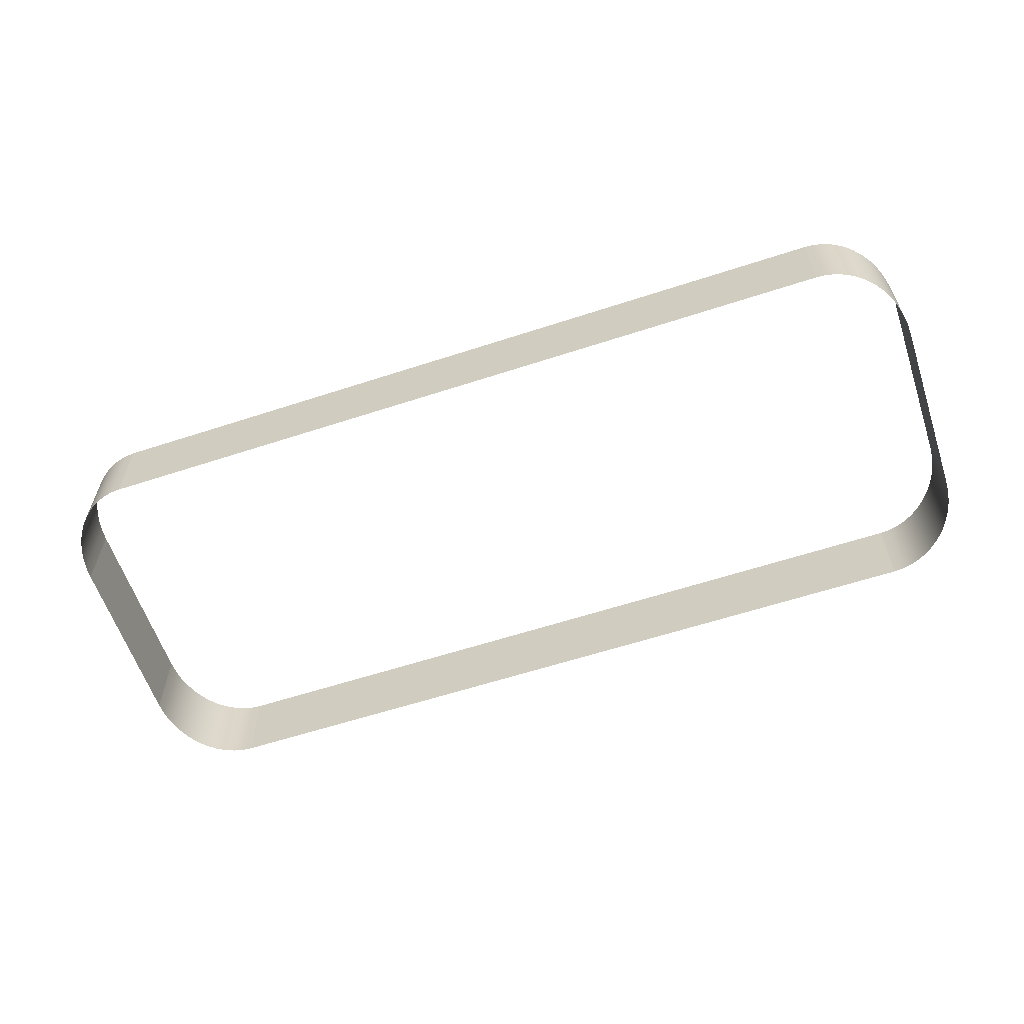
<metadata>
{"format":"obj","ext":"obj","renderer":"f3d","projection":"perspective","resolution":1024,"background":"white","views":[{"elev":-60.3,"azim":18.5,"up":"+Z"}]}
</metadata>
<code>
o mesh67/mesh67-geometry/material_1/component_18#mesh67-geometry
v 0.3143 -0.737 0.03676
v 0.3131 -0.7385 0.05111
v 0.3131 -0.7385 0.03676
v 0.3131 -0.7385 0.03676
v 0.3131 -0.7385 0.05111
v 0.3143 -0.737 0.03676
v 0.3152 -0.7353 0.03676
v 0.3143 -0.737 0.05111
v 0.3143 -0.737 0.03676
v 0.3143 -0.737 0.03676
v 0.3143 -0.737 0.05111
v 0.3152 -0.7353 0.03676
v 0.3131 -0.7385 0.03676
v 0.3118 -0.7399 0.05111
v 0.3118 -0.7399 0.03676
v 0.3118 -0.7399 0.03676
v 0.3118 -0.7399 0.05111
v 0.3131 -0.7385 0.03676
v 0.3131 -0.7385 0.05111
v 0.3143 -0.737 0.03676
v 0.3143 -0.737 0.05111
v 0.3143 -0.737 0.05111
v 0.3143 -0.737 0.03676
v 0.3131 -0.7385 0.05111
v 0.3118 -0.7399 0.05111
v 0.3131 -0.7385 0.03676
v 0.3131 -0.7385 0.05111
v 0.3131 -0.7385 0.05111
v 0.3131 -0.7385 0.03676
v 0.3118 -0.7399 0.05111
v 0.316 -0.7335 0.03676
v 0.3152 -0.7353 0.05111
v 0.3152 -0.7353 0.03676
v 0.3152 -0.7353 0.03676
v 0.3152 -0.7353 0.05111
v 0.316 -0.7335 0.03676
v 0.3143 -0.737 0.05111
v 0.3152 -0.7353 0.03676
v 0.3152 -0.7353 0.05111
v 0.3152 -0.7353 0.05111
v 0.3152 -0.7353 0.03676
v 0.3143 -0.737 0.05111
v 0.3118 -0.7399 0.05111
v 0.3104 -0.741 0.03676
v 0.3118 -0.7399 0.03676
v 0.3118 -0.7399 0.03676
v 0.3104 -0.741 0.03676
v 0.3118 -0.7399 0.05111
v 0.3165 -0.7315 0.03676
v 0.316 -0.7335 0.05111
v 0.316 -0.7335 0.03676
v 0.316 -0.7335 0.03676
v 0.316 -0.7335 0.05111
v 0.3165 -0.7315 0.03676
v 0.3152 -0.7353 0.05111
v 0.316 -0.7335 0.03676
v 0.316 -0.7335 0.05111
v 0.316 -0.7335 0.05111
v 0.316 -0.7335 0.03676
v 0.3152 -0.7353 0.05111
v 0.3072 -0.7426 0.05111
v 0.3055 -0.743 0.03676
v 0.3072 -0.7426 0.03676
v 0.3072 -0.7426 0.03676
v 0.3055 -0.743 0.03676
v 0.3072 -0.7426 0.05111
v 0.3089 -0.7419 0.05111
v 0.3072 -0.7426 0.03676
v 0.3089 -0.7419 0.03676
v 0.3089 -0.7419 0.03676
v 0.3072 -0.7426 0.03676
v 0.3089 -0.7419 0.05111
v 0.317 -0.696 0.03676
v 0.317 -0.7275 0.05111
v 0.317 -0.7275 0.03676
v 0.317 -0.7275 0.03676
v 0.317 -0.7275 0.05111
v 0.317 -0.696 0.03676
v 0.3104 -0.741 0.05111
v 0.3089 -0.7419 0.03676
v 0.3104 -0.741 0.03676
v 0.3104 -0.741 0.03676
v 0.3089 -0.7419 0.03676
v 0.3104 -0.741 0.05111
v 0.3104 -0.741 0.03676
v 0.3118 -0.7399 0.05111
v 0.3104 -0.741 0.05111
v 0.3104 -0.741 0.05111
v 0.3118 -0.7399 0.05111
v 0.3104 -0.741 0.03676
v 0.3169 -0.7295 0.03676
v 0.3165 -0.7315 0.05111
v 0.3165 -0.7315 0.03676
v 0.3165 -0.7315 0.03676
v 0.3165 -0.7315 0.05111
v 0.3169 -0.7295 0.03676
v 0.316 -0.7335 0.05111
v 0.3165 -0.7315 0.03676
v 0.3165 -0.7315 0.05111
v 0.3165 -0.7315 0.05111
v 0.3165 -0.7315 0.03676
v 0.316 -0.7335 0.05111
v 0.3055 -0.743 0.05111
v 0.3038 -0.7431 0.03676
v 0.3055 -0.743 0.03676
v 0.3055 -0.743 0.03676
v 0.3038 -0.7431 0.03676
v 0.3055 -0.743 0.05111
v 0.3055 -0.743 0.03676
v 0.3072 -0.7426 0.05111
v 0.3055 -0.743 0.05111
v 0.3055 -0.743 0.05111
v 0.3072 -0.7426 0.05111
v 0.3055 -0.743 0.03676
v 0.3072 -0.7426 0.03676
v 0.3089 -0.7419 0.05111
v 0.3072 -0.7426 0.05111
v 0.3072 -0.7426 0.05111
v 0.3089 -0.7419 0.05111
v 0.3072 -0.7426 0.03676
v 0.3089 -0.7419 0.03676
v 0.3104 -0.741 0.05111
v 0.3089 -0.7419 0.05111
v 0.3089 -0.7419 0.05111
v 0.3104 -0.741 0.05111
v 0.3089 -0.7419 0.03676
v 0.317 -0.7275 0.03676
v 0.3169 -0.7295 0.05111
v 0.3169 -0.7295 0.03676
v 0.3169 -0.7295 0.03676
v 0.3169 -0.7295 0.05111
v 0.317 -0.7275 0.03676
v 0.317 -0.7275 0.05111
v 0.317 -0.696 0.03676
v 0.317 -0.696 0.05111
v 0.317 -0.696 0.05111
v 0.317 -0.696 0.03676
v 0.317 -0.7275 0.05111
v 0.3169 -0.7295 0.05111
v 0.317 -0.7275 0.03676
v 0.317 -0.7275 0.05111
v 0.317 -0.7275 0.05111
v 0.317 -0.7275 0.03676
v 0.3169 -0.7295 0.05111
v 0.3169 -0.694 0.03676
v 0.317 -0.696 0.05111
v 0.317 -0.696 0.03676
v 0.317 -0.696 0.03676
v 0.317 -0.696 0.05111
v 0.3169 -0.694 0.03676
v 0.3131 -0.685 0.05111
v 0.3118 -0.6836 0.03676
v 0.3118 -0.6836 0.05111
v 0.3118 -0.6836 0.05111
v 0.3118 -0.6836 0.03676
v 0.3131 -0.685 0.05111
v 0.3143 -0.6865 0.05111
v 0.3131 -0.685 0.03676
v 0.3131 -0.685 0.05111
v 0.3131 -0.685 0.05111
v 0.3131 -0.685 0.03676
v 0.3143 -0.6865 0.05111
v 0.3118 -0.6836 0.03676
v 0.3104 -0.6825 0.05111
v 0.3118 -0.6836 0.05111
v 0.3118 -0.6836 0.05111
v 0.3104 -0.6825 0.05111
v 0.3118 -0.6836 0.03676
v 0.3165 -0.7315 0.05111
v 0.3169 -0.7295 0.03676
v 0.3169 -0.7295 0.05111
v 0.3169 -0.7295 0.05111
v 0.3169 -0.7295 0.03676
v 0.3165 -0.7315 0.05111
v 0.3152 -0.6882 0.05111
v 0.3143 -0.6865 0.03676
v 0.3143 -0.6865 0.05111
v 0.3143 -0.6865 0.05111
v 0.3143 -0.6865 0.03676
v 0.3152 -0.6882 0.05111
v 0.3038 -0.7431 0.03676
v 0.3055 -0.743 0.05111
v 0.3038 -0.7431 0.05111
v 0.3038 -0.7431 0.05111
v 0.3055 -0.743 0.05111
v 0.3038 -0.7431 0.03676
v 0.317 -0.696 0.05111
v 0.3169 -0.694 0.03676
v 0.3169 -0.694 0.05111
v 0.3169 -0.694 0.05111
v 0.3169 -0.694 0.03676
v 0.317 -0.696 0.05111
v 0.3118 -0.6836 0.03676
v 0.3131 -0.685 0.05111
v 0.3131 -0.685 0.03676
v 0.3131 -0.685 0.03676
v 0.3131 -0.685 0.05111
v 0.3118 -0.6836 0.03676
v 0.3131 -0.685 0.03676
v 0.3143 -0.6865 0.05111
v 0.3143 -0.6865 0.03676
v 0.3143 -0.6865 0.03676
v 0.3143 -0.6865 0.05111
v 0.3131 -0.685 0.03676
v 0.3104 -0.6825 0.05111
v 0.3118 -0.6836 0.03676
v 0.3104 -0.6825 0.03676
v 0.3104 -0.6825 0.03676
v 0.3118 -0.6836 0.03676
v 0.3104 -0.6825 0.05111
v 0.316 -0.69 0.05111
v 0.3152 -0.6882 0.03676
v 0.3152 -0.6882 0.05111
v 0.3152 -0.6882 0.05111
v 0.3152 -0.6882 0.03676
v 0.316 -0.69 0.05111
v 0.3143 -0.6865 0.03676
v 0.3152 -0.6882 0.05111
v 0.3152 -0.6882 0.03676
v 0.3152 -0.6882 0.03676
v 0.3152 -0.6882 0.05111
v 0.3143 -0.6865 0.03676
v 0.3038 -0.7431 0.05111
v 0.172 -0.7431 0.03676
v 0.3038 -0.7431 0.03676
v 0.3038 -0.7431 0.03676
v 0.172 -0.7431 0.03676
v 0.3038 -0.7431 0.05111
v 0.3165 -0.692 0.03676
v 0.3169 -0.694 0.05111
v 0.3169 -0.694 0.03676
v 0.3169 -0.694 0.03676
v 0.3169 -0.694 0.05111
v 0.3165 -0.692 0.03676
v 0.3104 -0.6825 0.03676
v 0.3089 -0.6816 0.05111
v 0.3104 -0.6825 0.05111
v 0.3104 -0.6825 0.05111
v 0.3089 -0.6816 0.05111
v 0.3104 -0.6825 0.03676
v 0.3165 -0.692 0.05111
v 0.316 -0.69 0.03676
v 0.316 -0.69 0.05111
v 0.316 -0.69 0.05111
v 0.316 -0.69 0.03676
v 0.3165 -0.692 0.05111
v 0.3152 -0.6882 0.03676
v 0.316 -0.69 0.05111
v 0.316 -0.69 0.03676
v 0.316 -0.69 0.03676
v 0.316 -0.69 0.05111
v 0.3152 -0.6882 0.03676
v 0.172 -0.7431 0.03676
v 0.3038 -0.7431 0.05111
v 0.172 -0.7431 0.05111
v 0.172 -0.7431 0.05111
v 0.3038 -0.7431 0.05111
v 0.172 -0.7431 0.03676
v 0.3055 -0.6805 0.03676
v 0.3038 -0.6804 0.05111
v 0.3055 -0.6805 0.05111
v 0.3055 -0.6805 0.05111
v 0.3038 -0.6804 0.05111
v 0.3055 -0.6805 0.03676
v 0.3072 -0.6809 0.03676
v 0.3055 -0.6805 0.05111
v 0.3072 -0.6809 0.05111
v 0.3072 -0.6809 0.05111
v 0.3055 -0.6805 0.05111
v 0.3072 -0.6809 0.03676
v 0.3089 -0.6816 0.03676
v 0.3072 -0.6809 0.05111
v 0.3089 -0.6816 0.05111
v 0.3089 -0.6816 0.05111
v 0.3072 -0.6809 0.05111
v 0.3089 -0.6816 0.03676
v 0.3169 -0.694 0.05111
v 0.3165 -0.692 0.03676
v 0.3165 -0.692 0.05111
v 0.3165 -0.692 0.05111
v 0.3165 -0.692 0.03676
v 0.3169 -0.694 0.05111
v 0.3089 -0.6816 0.05111
v 0.3104 -0.6825 0.03676
v 0.3089 -0.6816 0.03676
v 0.3089 -0.6816 0.03676
v 0.3104 -0.6825 0.03676
v 0.3089 -0.6816 0.05111
v 0.316 -0.69 0.03676
v 0.3165 -0.692 0.05111
v 0.3165 -0.692 0.03676
v 0.3165 -0.692 0.03676
v 0.3165 -0.692 0.05111
v 0.316 -0.69 0.03676
v 0.3038 -0.6804 0.03676
v 0.172 -0.6804 0.05111
v 0.3038 -0.6804 0.05111
v 0.3038 -0.6804 0.05111
v 0.172 -0.6804 0.05111
v 0.3038 -0.6804 0.03676
v 0.172 -0.7431 0.05111
v 0.1703 -0.743 0.03676
v 0.172 -0.7431 0.03676
v 0.172 -0.7431 0.03676
v 0.1703 -0.743 0.03676
v 0.172 -0.7431 0.05111
v 0.3038 -0.6804 0.05111
v 0.3055 -0.6805 0.03676
v 0.3038 -0.6804 0.03676
v 0.3038 -0.6804 0.03676
v 0.3055 -0.6805 0.03676
v 0.3038 -0.6804 0.05111
v 0.3055 -0.6805 0.05111
v 0.3072 -0.6809 0.03676
v 0.3055 -0.6805 0.03676
v 0.3055 -0.6805 0.03676
v 0.3072 -0.6809 0.03676
v 0.3055 -0.6805 0.05111
v 0.3072 -0.6809 0.05111
v 0.3089 -0.6816 0.03676
v 0.3072 -0.6809 0.03676
v 0.3072 -0.6809 0.03676
v 0.3089 -0.6816 0.03676
v 0.3072 -0.6809 0.05111
v 0.172 -0.6804 0.05111
v 0.3038 -0.6804 0.03676
v 0.172 -0.6804 0.03676
v 0.172 -0.6804 0.03676
v 0.3038 -0.6804 0.03676
v 0.172 -0.6804 0.05111
v 0.1703 -0.743 0.03676
v 0.172 -0.7431 0.05111
v 0.1703 -0.743 0.05111
v 0.1703 -0.743 0.05111
v 0.172 -0.7431 0.05111
v 0.1703 -0.743 0.03676
v 0.1703 -0.743 0.05111
v 0.1686 -0.7426 0.03676
v 0.1703 -0.743 0.03676
v 0.1703 -0.743 0.03676
v 0.1686 -0.7426 0.03676
v 0.1703 -0.743 0.05111
v 0.172 -0.6804 0.03676
v 0.1703 -0.6805 0.05111
v 0.172 -0.6804 0.05111
v 0.172 -0.6804 0.05111
v 0.1703 -0.6805 0.05111
v 0.172 -0.6804 0.03676
v 0.1686 -0.7426 0.05111
v 0.167 -0.7419 0.03676
v 0.1686 -0.7426 0.03676
v 0.1686 -0.7426 0.03676
v 0.167 -0.7419 0.03676
v 0.1686 -0.7426 0.05111
v 0.1686 -0.7426 0.03676
v 0.1703 -0.743 0.05111
v 0.1686 -0.7426 0.05111
v 0.1686 -0.7426 0.05111
v 0.1703 -0.743 0.05111
v 0.1686 -0.7426 0.03676
v 0.1703 -0.6805 0.05111
v 0.172 -0.6804 0.03676
v 0.1703 -0.6805 0.03676
v 0.1703 -0.6805 0.03676
v 0.172 -0.6804 0.03676
v 0.1703 -0.6805 0.05111
v 0.167 -0.7419 0.05111
v 0.1655 -0.741 0.03676
v 0.167 -0.7419 0.03676
v 0.167 -0.7419 0.03676
v 0.1655 -0.741 0.03676
v 0.167 -0.7419 0.05111
v 0.167 -0.7419 0.03676
v 0.1686 -0.7426 0.05111
v 0.167 -0.7419 0.05111
v 0.167 -0.7419 0.05111
v 0.1686 -0.7426 0.05111
v 0.167 -0.7419 0.03676
v 0.1703 -0.6805 0.03676
v 0.1686 -0.6809 0.05111
v 0.1703 -0.6805 0.05111
v 0.1703 -0.6805 0.05111
v 0.1686 -0.6809 0.05111
v 0.1703 -0.6805 0.03676
v 0.1655 -0.741 0.05111
v 0.164 -0.7399 0.03676
v 0.1655 -0.741 0.03676
v 0.1655 -0.741 0.03676
v 0.164 -0.7399 0.03676
v 0.1655 -0.741 0.05111
v 0.1655 -0.741 0.03676
v 0.167 -0.7419 0.05111
v 0.1655 -0.741 0.05111
v 0.1655 -0.741 0.05111
v 0.167 -0.7419 0.05111
v 0.1655 -0.741 0.03676
v 0.1686 -0.6809 0.05111
v 0.1703 -0.6805 0.03676
v 0.1686 -0.6809 0.03676
v 0.1686 -0.6809 0.03676
v 0.1703 -0.6805 0.03676
v 0.1686 -0.6809 0.05111
v 0.164 -0.7399 0.03676
v 0.1655 -0.741 0.05111
v 0.164 -0.7399 0.05111
v 0.164 -0.7399 0.05111
v 0.1655 -0.741 0.05111
v 0.164 -0.7399 0.03676
v 0.1686 -0.6809 0.03676
v 0.167 -0.6816 0.05111
v 0.1686 -0.6809 0.05111
v 0.1686 -0.6809 0.05111
v 0.167 -0.6816 0.05111
v 0.1686 -0.6809 0.03676
v 0.164 -0.7399 0.03676
v 0.1627 -0.7385 0.05111
v 0.1627 -0.7385 0.03676
v 0.1627 -0.7385 0.03676
v 0.1627 -0.7385 0.05111
v 0.164 -0.7399 0.03676
v 0.1627 -0.7385 0.05111
v 0.164 -0.7399 0.03676
v 0.164 -0.7399 0.05111
v 0.164 -0.7399 0.05111
v 0.164 -0.7399 0.03676
v 0.1627 -0.7385 0.05111
v 0.167 -0.6816 0.03676
v 0.1655 -0.6825 0.05111
v 0.167 -0.6816 0.05111
v 0.167 -0.6816 0.05111
v 0.1655 -0.6825 0.05111
v 0.167 -0.6816 0.03676
v 0.167 -0.6816 0.05111
v 0.1686 -0.6809 0.03676
v 0.167 -0.6816 0.03676
v 0.167 -0.6816 0.03676
v 0.1686 -0.6809 0.03676
v 0.167 -0.6816 0.05111
v 0.1616 -0.737 0.05111
v 0.1627 -0.7385 0.03676
v 0.1627 -0.7385 0.05111
v 0.1627 -0.7385 0.05111
v 0.1627 -0.7385 0.03676
v 0.1616 -0.737 0.05111
v 0.1627 -0.7385 0.03676
v 0.1616 -0.737 0.05111
v 0.1616 -0.737 0.03676
v 0.1616 -0.737 0.03676
v 0.1616 -0.737 0.05111
v 0.1627 -0.7385 0.03676
v 0.1655 -0.6825 0.03676
v 0.164 -0.6836 0.05111
v 0.1655 -0.6825 0.05111
v 0.1655 -0.6825 0.05111
v 0.164 -0.6836 0.05111
v 0.1655 -0.6825 0.03676
v 0.1655 -0.6825 0.05111
v 0.167 -0.6816 0.03676
v 0.1655 -0.6825 0.03676
v 0.1655 -0.6825 0.03676
v 0.167 -0.6816 0.03676
v 0.1655 -0.6825 0.05111
v 0.1606 -0.7353 0.05111
v 0.1616 -0.737 0.03676
v 0.1616 -0.737 0.05111
v 0.1616 -0.737 0.05111
v 0.1616 -0.737 0.03676
v 0.1606 -0.7353 0.05111
v 0.164 -0.6836 0.05111
v 0.1627 -0.685 0.03676
v 0.1627 -0.685 0.05111
v 0.1627 -0.685 0.05111
v 0.1627 -0.685 0.03676
v 0.164 -0.6836 0.05111
v 0.164 -0.6836 0.05111
v 0.1655 -0.6825 0.03676
v 0.164 -0.6836 0.03676
v 0.164 -0.6836 0.03676
v 0.1655 -0.6825 0.03676
v 0.164 -0.6836 0.05111
v 0.1616 -0.737 0.03676
v 0.1606 -0.7353 0.05111
v 0.1606 -0.7353 0.03676
v 0.1606 -0.7353 0.03676
v 0.1606 -0.7353 0.05111
v 0.1616 -0.737 0.03676
v 0.1627 -0.685 0.03676
v 0.164 -0.6836 0.05111
v 0.164 -0.6836 0.03676
v 0.164 -0.6836 0.03676
v 0.164 -0.6836 0.05111
v 0.1627 -0.685 0.03676
v 0.1616 -0.6865 0.03676
v 0.1627 -0.685 0.05111
v 0.1627 -0.685 0.03676
v 0.1627 -0.685 0.03676
v 0.1627 -0.685 0.05111
v 0.1616 -0.6865 0.03676
v 0.1627 -0.685 0.05111
v 0.1616 -0.6865 0.03676
v 0.1616 -0.6865 0.05111
v 0.1616 -0.6865 0.05111
v 0.1616 -0.6865 0.03676
v 0.1627 -0.685 0.05111
v 0.1616 -0.6865 0.05111
v 0.1606 -0.6882 0.03676
v 0.1606 -0.6882 0.05111
v 0.1606 -0.6882 0.05111
v 0.1606 -0.6882 0.03676
v 0.1616 -0.6865 0.05111
v 0.1599 -0.7335 0.05111
v 0.1606 -0.7353 0.03676
v 0.1606 -0.7353 0.05111
v 0.1606 -0.7353 0.05111
v 0.1606 -0.7353 0.03676
v 0.1599 -0.7335 0.05111
v 0.1606 -0.6882 0.03676
v 0.1616 -0.6865 0.05111
v 0.1616 -0.6865 0.03676
v 0.1616 -0.6865 0.03676
v 0.1616 -0.6865 0.05111
v 0.1606 -0.6882 0.03676
v 0.1599 -0.69 0.03676
v 0.1606 -0.6882 0.05111
v 0.1606 -0.6882 0.03676
v 0.1606 -0.6882 0.03676
v 0.1606 -0.6882 0.05111
v 0.1599 -0.69 0.03676
v 0.1606 -0.7353 0.03676
v 0.1599 -0.7335 0.05111
v 0.1599 -0.7335 0.03676
v 0.1599 -0.7335 0.03676
v 0.1599 -0.7335 0.05111
v 0.1606 -0.7353 0.03676
v 0.1606 -0.6882 0.05111
v 0.1599 -0.69 0.03676
v 0.1599 -0.69 0.05111
v 0.1599 -0.69 0.05111
v 0.1599 -0.69 0.03676
v 0.1606 -0.6882 0.05111
v 0.1593 -0.7315 0.05111
v 0.1599 -0.7335 0.03676
v 0.1599 -0.7335 0.05111
v 0.1599 -0.7335 0.05111
v 0.1599 -0.7335 0.03676
v 0.1593 -0.7315 0.05111
v 0.1593 -0.692 0.03676
v 0.1599 -0.69 0.05111
v 0.1599 -0.69 0.03676
v 0.1599 -0.69 0.03676
v 0.1599 -0.69 0.05111
v 0.1593 -0.692 0.03676
v 0.1599 -0.7335 0.03676
v 0.1593 -0.7315 0.05111
v 0.1593 -0.7315 0.03676
v 0.1593 -0.7315 0.03676
v 0.1593 -0.7315 0.05111
v 0.1599 -0.7335 0.03676
v 0.1599 -0.69 0.05111
v 0.1593 -0.692 0.03676
v 0.1593 -0.692 0.05111
v 0.1593 -0.692 0.05111
v 0.1593 -0.692 0.03676
v 0.1599 -0.69 0.05111
v 0.159 -0.7295 0.05111
v 0.1593 -0.7315 0.03676
v 0.1593 -0.7315 0.05111
v 0.1593 -0.7315 0.05111
v 0.1593 -0.7315 0.03676
v 0.159 -0.7295 0.05111
v 0.159 -0.694 0.03676
v 0.1593 -0.692 0.05111
v 0.1593 -0.692 0.03676
v 0.1593 -0.692 0.03676
v 0.1593 -0.692 0.05111
v 0.159 -0.694 0.03676
v 0.1593 -0.7315 0.03676
v 0.159 -0.7295 0.05111
v 0.159 -0.7295 0.03676
v 0.159 -0.7295 0.03676
v 0.159 -0.7295 0.05111
v 0.1593 -0.7315 0.03676
v 0.1593 -0.692 0.05111
v 0.159 -0.694 0.03676
v 0.159 -0.694 0.05111
v 0.159 -0.694 0.05111
v 0.159 -0.694 0.03676
v 0.1593 -0.692 0.05111
v 0.1589 -0.7275 0.05111
v 0.159 -0.7295 0.03676
v 0.159 -0.7295 0.05111
v 0.159 -0.7295 0.05111
v 0.159 -0.7295 0.03676
v 0.1589 -0.7275 0.05111
v 0.1589 -0.696 0.03676
v 0.159 -0.694 0.05111
v 0.159 -0.694 0.03676
v 0.159 -0.694 0.03676
v 0.159 -0.694 0.05111
v 0.1589 -0.696 0.03676
v 0.159 -0.7295 0.03676
v 0.1589 -0.7275 0.05111
v 0.1589 -0.7275 0.03676
v 0.1589 -0.7275 0.03676
v 0.1589 -0.7275 0.05111
v 0.159 -0.7295 0.03676
v 0.159 -0.694 0.05111
v 0.1589 -0.696 0.03676
v 0.1589 -0.696 0.05111
v 0.1589 -0.696 0.05111
v 0.1589 -0.696 0.03676
v 0.159 -0.694 0.05111
v 0.1589 -0.696 0.05111
v 0.1589 -0.7275 0.03676
v 0.1589 -0.7275 0.05111
v 0.1589 -0.7275 0.05111
v 0.1589 -0.7275 0.03676
v 0.1589 -0.696 0.05111
v 0.1589 -0.7275 0.03676
v 0.1589 -0.696 0.05111
v 0.1589 -0.696 0.03676
v 0.1589 -0.696 0.03676
v 0.1589 -0.696 0.05111
v 0.1589 -0.7275 0.03676
f 1 2 3
f 4 5 6
f 7 8 9
f 10 11 12
f 13 14 15
f 16 17 18
f 19 20 21
f 22 23 24
f 25 26 27
f 28 29 30
f 31 32 33
f 34 35 36
f 37 38 39
f 40 41 42
f 43 44 45
f 46 47 48
f 49 50 51
f 52 53 54
f 55 56 57
f 58 59 60
f 61 62 63
f 64 65 66
f 67 68 69
f 70 71 72
f 73 74 75
f 76 77 78
f 79 80 81
f 82 83 84
f 85 86 87
f 88 89 90
f 91 92 93
f 94 95 96
f 97 98 99
f 100 101 102
f 103 104 105
f 106 107 108
f 109 110 111
f 112 113 114
f 115 116 117
f 118 119 120
f 121 122 123
f 124 125 126
f 127 128 129
f 130 131 132
f 133 134 135
f 136 137 138
f 139 140 141
f 142 143 144
f 145 146 147
f 148 149 150
f 151 152 153
f 154 155 156
f 157 158 159
f 160 161 162
f 163 164 165
f 166 167 168
f 169 170 171
f 172 173 174
f 175 176 177
f 178 179 180
f 181 182 183
f 184 185 186
f 187 188 189
f 190 191 192
f 193 194 195
f 196 197 198
f 199 200 201
f 202 203 204
f 205 206 207
f 208 209 210
f 211 212 213
f 214 215 216
f 217 218 219
f 220 221 222
f 223 224 225
f 226 227 228
f 229 230 231
f 232 233 234
f 235 236 237
f 238 239 240
f 241 242 243
f 244 245 246
f 247 248 249
f 250 251 252
f 253 254 255
f 256 257 258
f 259 260 261
f 262 263 264
f 265 266 267
f 268 269 270
f 271 272 273
f 274 275 276
f 277 278 279
f 280 281 282
f 283 284 285
f 286 287 288
f 289 290 291
f 292 293 294
f 295 296 297
f 298 299 300
f 301 302 303
f 304 305 306
f 307 308 309
f 310 311 312
f 313 314 315
f 316 317 318
f 319 320 321
f 322 323 324
f 325 326 327
f 328 329 330
f 331 332 333
f 334 335 336
f 337 338 339
f 340 341 342
f 343 344 345
f 346 347 348
f 349 350 351
f 352 353 354
f 355 356 357
f 358 359 360
f 361 362 363
f 364 365 366
f 367 368 369
f 370 371 372
f 373 374 375
f 376 377 378
f 379 380 381
f 382 383 384
f 385 386 387
f 388 389 390
f 391 392 393
f 394 395 396
f 397 398 399
f 400 401 402
f 403 404 405
f 406 407 408
f 409 410 411
f 412 413 414
f 415 416 417
f 418 419 420
f 421 422 423
f 424 425 426
f 427 428 429
f 430 431 432
f 433 434 435
f 436 437 438
f 439 440 441
f 442 443 444
f 445 446 447
f 448 449 450
f 451 452 453
f 454 455 456
f 457 458 459
f 460 461 462
f 463 464 465
f 466 467 468
f 469 470 471
f 472 473 474
f 475 476 477
f 478 479 480
f 481 482 483
f 484 485 486
f 487 488 489
f 490 491 492
f 493 494 495
f 496 497 498
f 499 500 501
f 502 503 504
f 505 506 507
f 508 509 510
f 511 512 513
f 514 515 516
f 517 518 519
f 520 521 522
f 523 524 525
f 526 527 528
f 529 530 531
f 532 533 534
f 535 536 537
f 538 539 540
f 541 542 543
f 544 545 546
f 547 548 549
f 550 551 552
f 553 554 555
f 556 557 558
f 559 560 561
f 562 563 564
f 565 566 567
f 568 569 570
f 571 572 573
f 574 575 576
f 577 578 579
f 580 581 582
f 583 584 585
f 586 587 588
f 589 590 591
f 592 593 594
f 595 596 597
f 598 599 600
f 601 602 603
f 604 605 606
f 607 608 609
f 610 611 612
f 613 614 615
f 616 617 618
f 619 620 621
f 622 623 624

</code>
